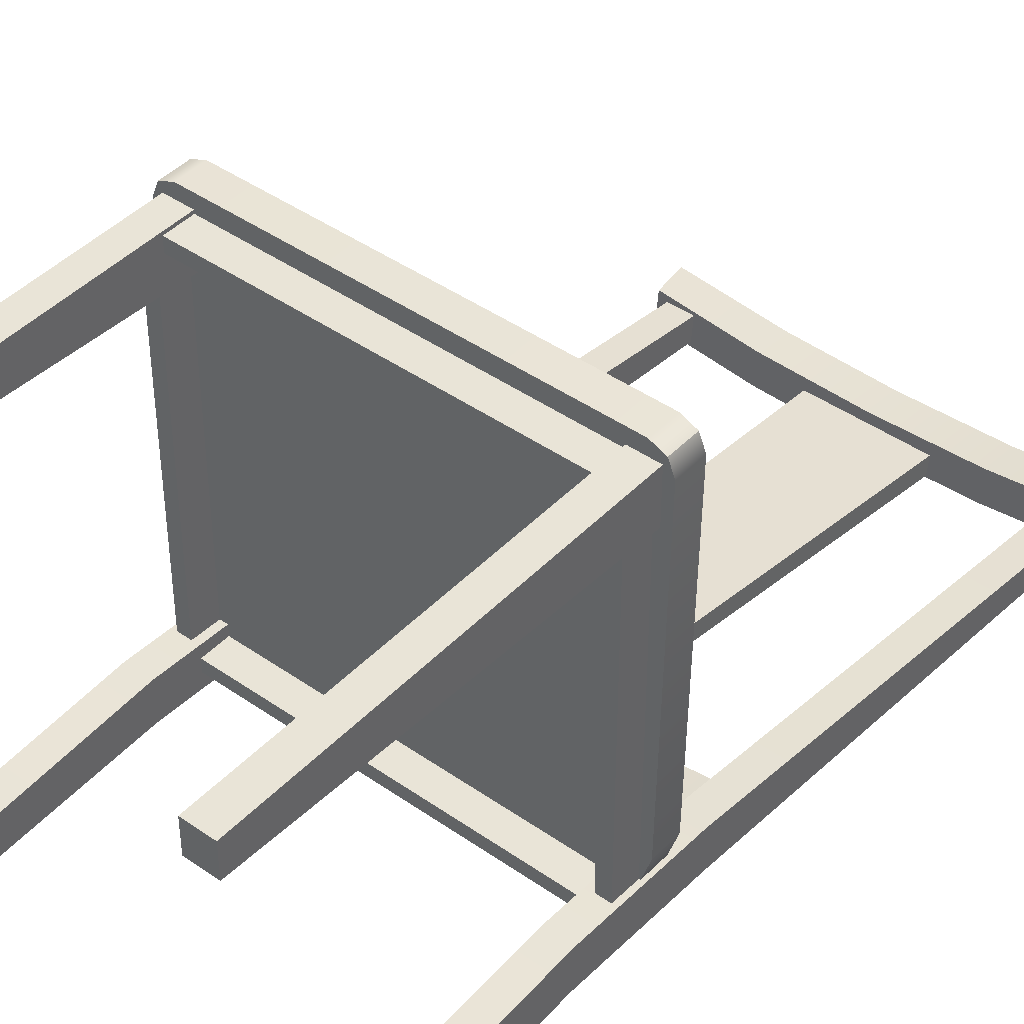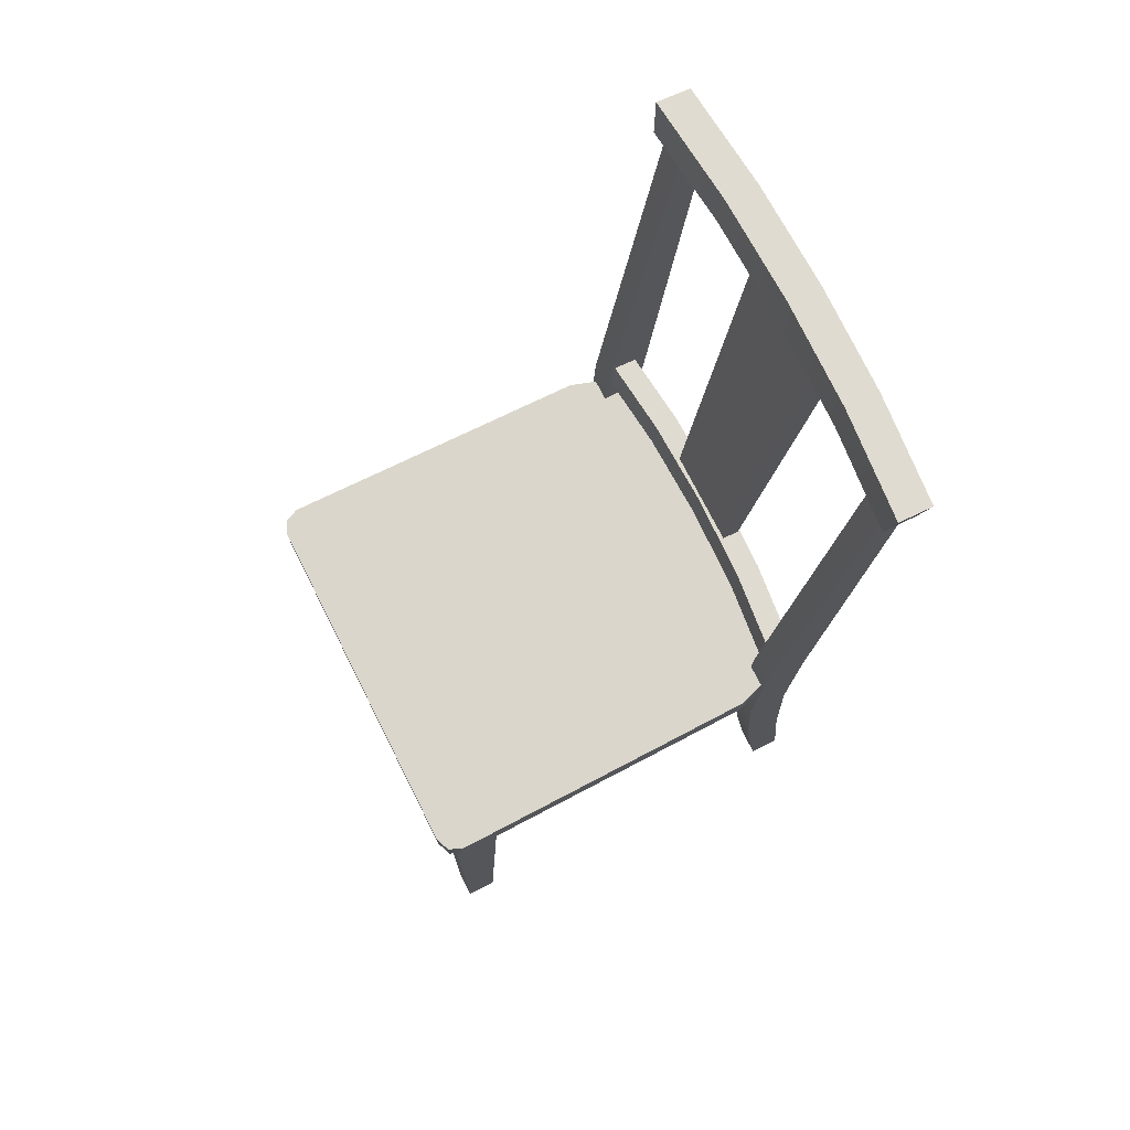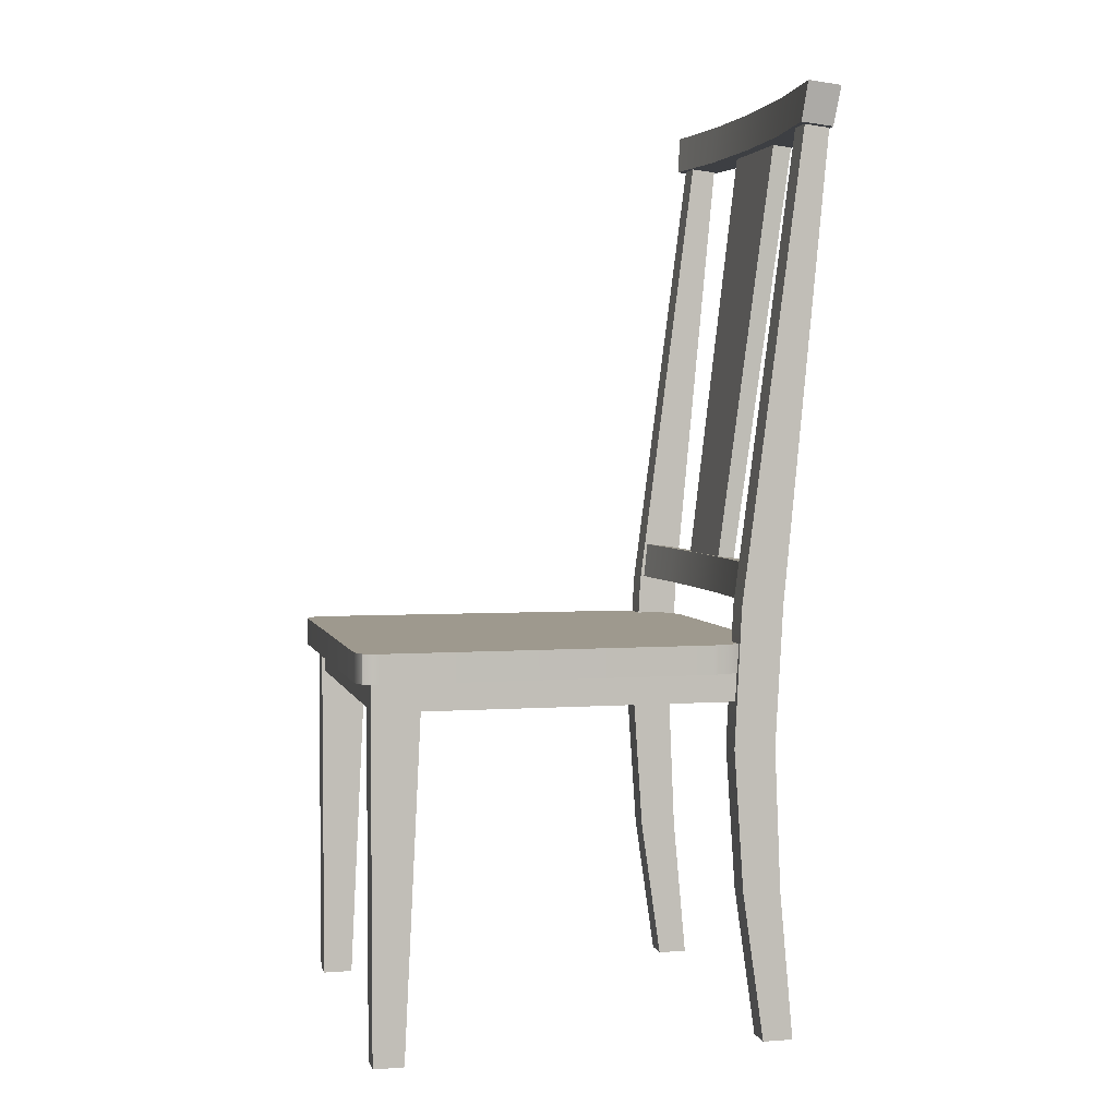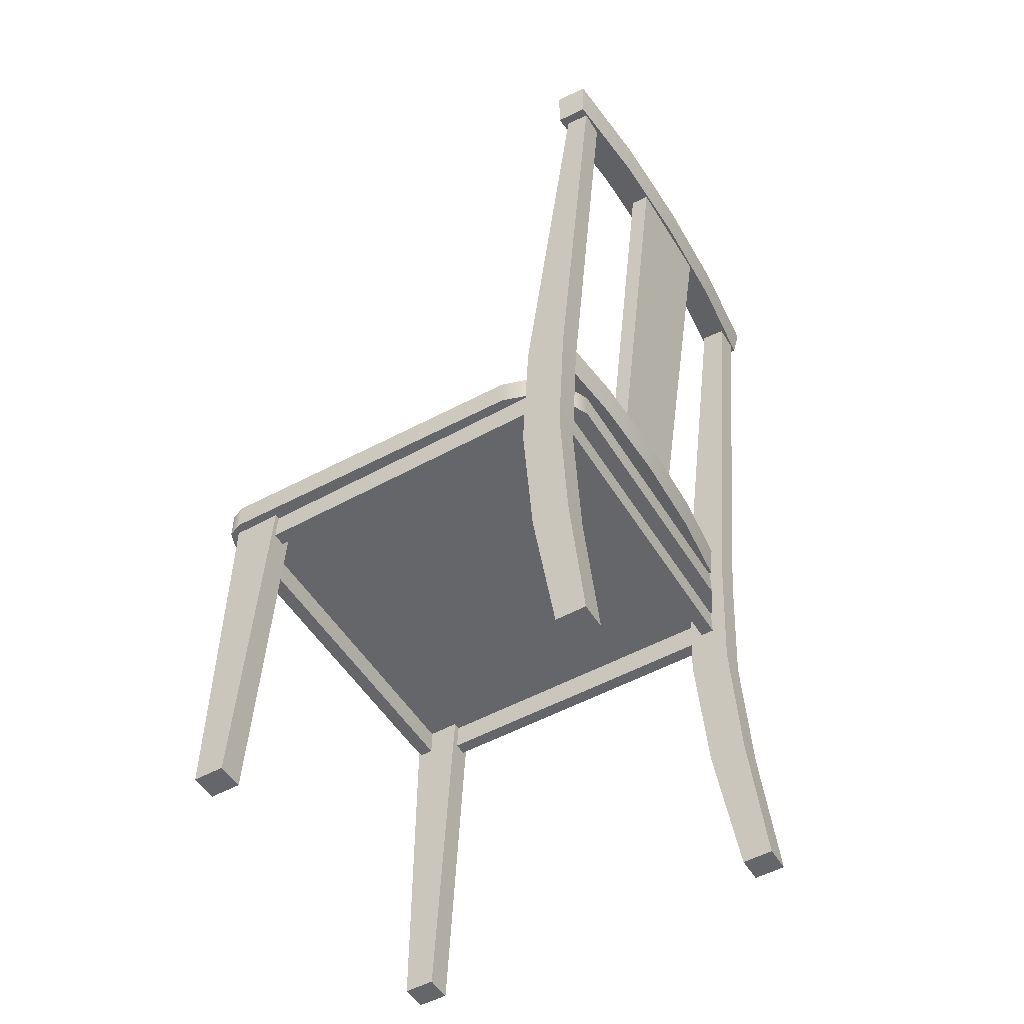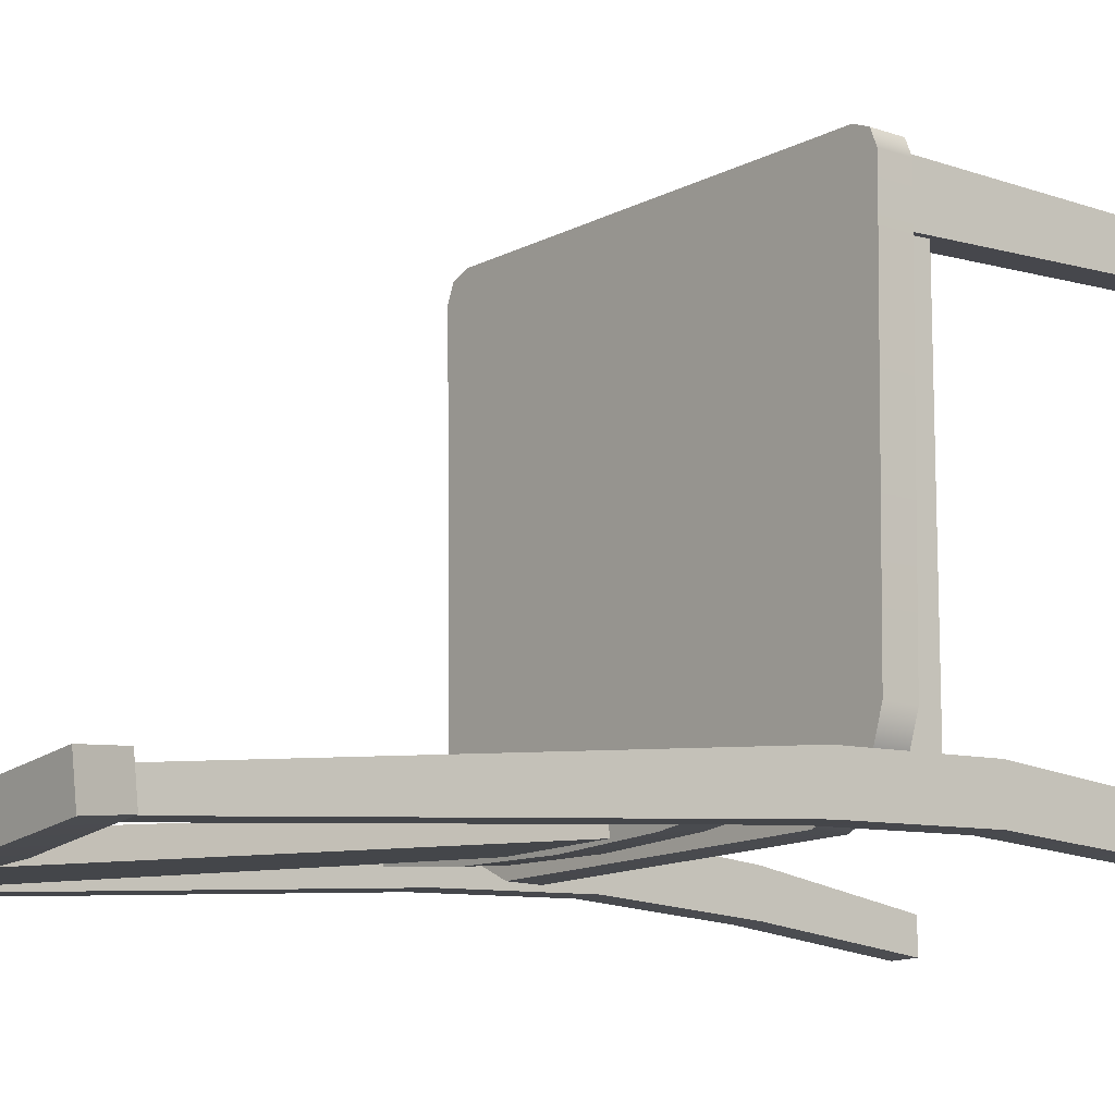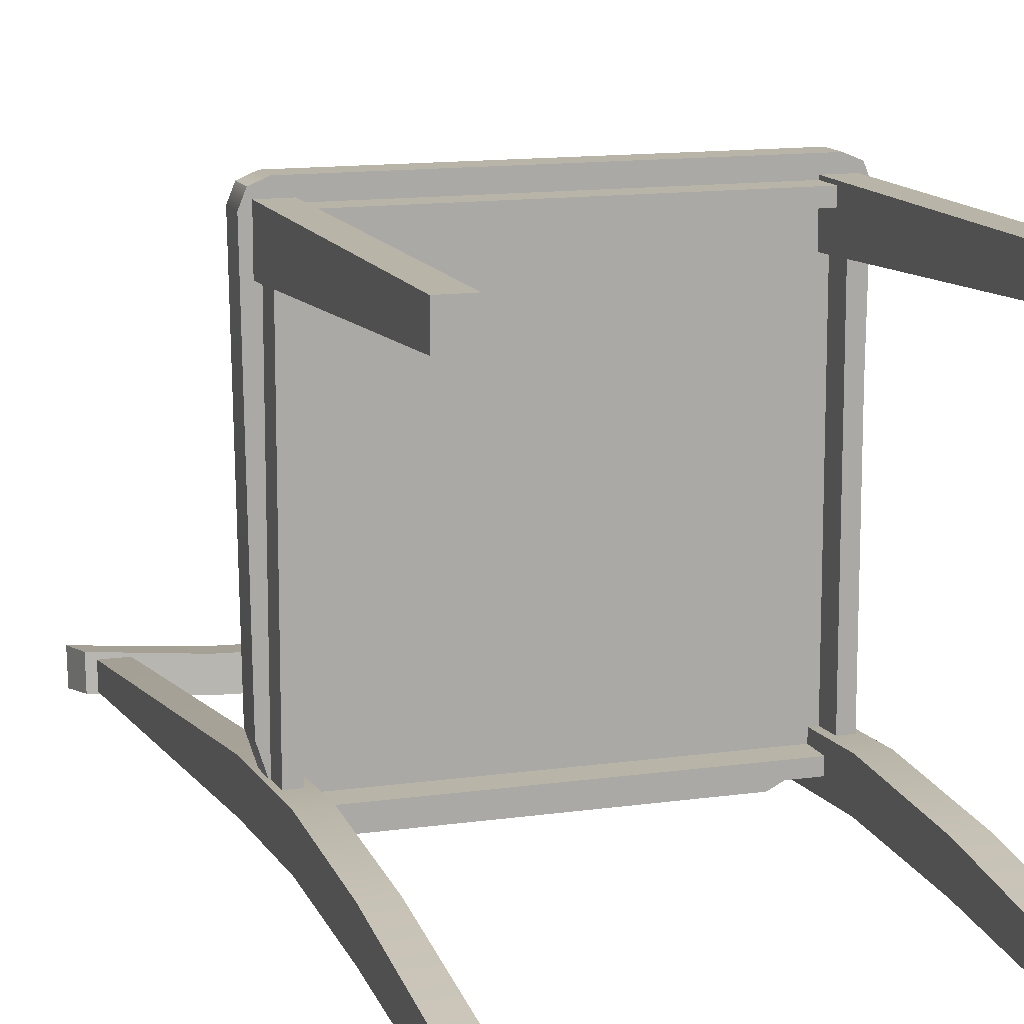
<metadata>
{"format":"obj","ext":"obj","renderer":"f3d","projection":"perspective","resolution":1024,"background":"white","views":[{"elev":43.1,"azim":39.7,"up":"+Z"},{"elev":73.7,"azim":63.2,"up":"+Y"},{"elev":3.5,"azim":76.5,"up":"+Y"},{"elev":-51.7,"azim":120.8,"up":"+Y"},{"elev":-12.9,"azim":-129.5,"up":"+Z"},{"elev":13.1,"azim":-18.1,"up":"+Z"}]}
</metadata>
<code>
o cadeira
v 0.1741 0.3453 0.1935
v 0.1741 0.3725 0.1935
v -0.1741 0.3725 0.1935
v -0.1741 0.3453 0.1935
v -0.1328 0.3453 -0.1989
v -0.1328 0.3725 -0.1989
v 0.1328 0.3725 -0.1989
v 0.1328 0.3453 -0.1989
v 0.1889 0.3453 -0.1355
v 0.1889 0.3725 -0.1355
v 0.1935 0.3725 0.1741
v 0.1935 0.3453 0.1741
v -0.1935 0.3453 0.1741
v -0.1935 0.3725 0.1741
v -0.1889 0.3725 -0.1355
v -0.1889 0.3453 -0.1355
v 0.1591 0.3725 -0.1857
v 0.1591 0.3453 -0.1857
v 0.1796 0.3725 -0.1645
v 0.1796 0.3453 -0.1645
v -0.1796 0.3725 -0.1645
v -0.1796 0.3453 -0.1645
v -0.1591 0.3725 -0.1857
v -0.1591 0.3453 -0.1857
v 0.1878 0.3453 0.1878
v 0.1878 0.3725 0.1878
v -0.1878 0.3453 0.1878
v -0.1878 0.3725 0.1878
v -0.1596 0.2757 -0.1565
v -0.1848 0.2757 -0.1565
v -0.1848 0.1413 -0.1656
v -0.1596 0.1413 -0.1656
v -0.1848 0.2757 -0.1959
v -0.1596 0.2757 -0.1959
v -0.1596 0.1413 -0.2017
v -0.1848 0.1413 -0.2017
v -0.1848 -0 -0.2147
v -0.1596 -0 -0.2147
v -0.1596 -0 -0.1859
v -0.1848 -0 -0.1859
v -0.1596 0.407 -0.203
v -0.1596 0.407 -0.163
v -0.1848 0.407 -0.163
v -0.1848 0.407 -0.203
v -0.1596 0.8575 -0.2455
v -0.1596 0.8575 -0.2219
v -0.1848 0.8575 -0.2219
v -0.1848 0.8575 -0.2455
v -0.1596 0.347 0.1805
v -0.1848 0.347 0.1805
v -0.1848 0 0.1805
v -0.1596 0 0.1805
v -0.1848 0.347 0.1343
v -0.1596 0.347 0.1343
v -0.1596 0 0.1518
v -0.1848 0 0.1518
v -0.1798 0.3188 -0.1642
v -0.1668 0.3188 -0.1642
v -0.1668 0.3188 0.1379
v -0.1798 0.3188 0.1379
v -0.1798 0.3475 -0.1642
v -0.1798 0.3475 0.1379
v -0.1668 0.3475 -0.1642
v -0.1668 0.3475 0.1379
v 0.1001 0.8798 -0.2592
v 0.1001 0.8832 -0.2273
v 0.2002 0.8842 -0.2181
v 0.2002 0.8808 -0.25
v 0.1001 0.8434 -0.254
v 0.1936 0.8444 -0.2448
v 0.1001 0.8468 -0.2233
v 0.1936 0.8478 -0.2141
v -0.1001 0.8832 -0.2273
v -0.2002 0.8842 -0.2181
v -0.1936 0.8478 -0.2141
v -0.1001 0.8468 -0.2233
v -0.1936 0.8444 -0.2448
v -0.1001 0.8434 -0.254
v -0.2002 0.8808 -0.25
v -0.1001 0.8798 -0.2592
v 0 0.8829 -0.2301
v 0 0.8465 -0.2261
v 0 0.8431 -0.2568
v 0 0.8795 -0.2619
v 0.1669 0.3188 -0.1642
v 0.1798 0.3188 -0.1642
v 0.1798 0.3188 0.1379
v 0.1669 0.3188 0.1379
v 0.1669 0.3475 -0.1642
v 0.1669 0.3475 0.1379
v 0.1798 0.3475 -0.1642
v 0.1798 0.3475 0.1379
v 0.0857 0.4429 -0.2016
v 0.0857 0.4453 -0.1789
v 0.1714 0.4463 -0.1697
v 0.1714 0.4439 -0.1923
v 0.0857 0.4085 -0.1978
v 0.1714 0.4095 -0.1886
v 0.0857 0.411 -0.1751
v 0.1714 0.412 -0.1659
v -0.0857 0.4453 -0.1789
v -0.1714 0.4463 -0.1697
v -0.1714 0.412 -0.1659
v -0.0857 0.411 -0.1751
v -0.1714 0.4095 -0.1886
v -0.0857 0.4085 -0.1978
v -0.1714 0.4439 -0.1923
v -0.0857 0.4429 -0.2016
v 0 0.445 -0.1816
v 0 0.4107 -0.1779
v 0 0.4082 -0.2006
v 0 0.4426 -0.2043
v 0.1723 0.3188 0.1645
v 0.1723 0.3188 0.1775
v -0.1723 0.3188 0.1775
v -0.1723 0.3188 0.1645
v 0.1723 0.3475 0.1645
v -0.1723 0.3475 0.1645
v 0.1723 0.3475 0.1775
v -0.1723 0.3475 0.1775
v -0.1622 0.3188 -0.1707
v -0.1622 0.3188 -0.1837
v 0.1622 0.3188 -0.1837
v 0.1622 0.3188 -0.1707
v -0.1622 0.3475 -0.1707
v 0.1622 0.3475 -0.1707
v -0.1622 0.3475 -0.1837
v 0.1622 0.3475 -0.1837
v 0.1848 0.2757 -0.1565
v 0.1596 0.2757 -0.1565
v 0.1596 0.1413 -0.1656
v 0.1848 0.1413 -0.1656
v 0.1596 0.2757 -0.1959
v 0.1848 0.2757 -0.1959
v 0.1848 0.1413 -0.2017
v 0.1596 0.1413 -0.2017
v 0.1596 -0 -0.2147
v 0.1848 -0 -0.2147
v 0.1848 -0 -0.1859
v 0.1596 -0 -0.1859
v 0.1848 0.407 -0.203
v 0.1848 0.407 -0.163
v 0.1596 0.407 -0.163
v 0.1596 0.407 -0.203
v 0.1848 0.8575 -0.2455
v 0.1848 0.8575 -0.2219
v 0.1596 0.8575 -0.2219
v 0.1596 0.8575 -0.2455
v 0.1848 0.347 0.1805
v 0.1596 0.347 0.1805
v 0.1596 0 0.1805
v 0.1848 0 0.1805
v 0.1596 0.347 0.1343
v 0.1848 0.347 0.1343
v 0.1848 0 0.1518
v 0.1596 0 0.1518
v 0.05596 0.8492 -0.2545
v 0.05596 0.8492 -0.236
v 0.04617 0.4423 -0.1842
v 0.04617 0.4422 -0.2004
v -0.05596 0.8492 -0.236
v -0.04617 0.4423 -0.1842
v -0.04617 0.4422 -0.2004
v -0.05596 0.8492 -0.2545
f 4 1 2
f 2 3 4
f 8 5 6
f 6 7 8
f 12 9 10
f 10 11 12
f 16 13 14
f 14 15 16
f 8 7 17
f 17 18 8
f 18 17 19
f 19 20 18
f 20 19 10
f 10 9 20
f 16 15 21
f 21 22 16
f 22 21 23
f 23 24 22
f 24 23 6
f 6 5 24
f 2 1 25
f 25 26 2
f 26 25 12
f 12 11 26
f 14 13 27
f 27 28 14
f 28 27 4
f 4 3 28
f 20 9 16
f 16 22 20
f 14 28 26
f 26 11 14
f 15 14 11
f 11 10 15
f 26 28 3
f 3 2 26
f 23 21 19
f 19 17 23
f 21 15 10
f 10 19 21
f 6 23 17
f 17 7 6
f 12 13 16
f 16 9 12
f 8 18 24
f 24 5 8
f 18 20 22
f 22 24 18
f 4 27 25
f 25 1 4
f 27 13 12
f 12 25 27
f 32 29 30
f 30 31 32
f 36 33 34
f 34 35 36
f 40 37 38
f 38 39 40
f 35 34 29
f 29 32 35
f 33 36 31
f 31 30 33
f 38 35 32
f 32 39 38
f 37 36 35
f 35 38 37
f 37 40 31
f 31 36 37
f 39 32 31
f 31 40 39
f 34 41 42
f 42 29 34
f 29 42 43
f 43 30 29
f 44 33 30
f 30 43 44
f 33 44 41
f 41 34 33
f 41 45 46
f 46 42 41
f 42 46 47
f 47 43 42
f 48 44 43
f 43 47 48
f 44 48 45
f 45 41 44
f 52 49 50
f 50 51 52
f 56 53 54
f 54 55 56
f 51 56 55
f 55 52 51
f 55 54 49
f 49 52 55
f 56 51 50
f 50 53 56
f 60 57 58
f 58 59 60
f 62 61 57
f 57 60 62
f 64 59 58
f 58 63 64
f 68 65 66
f 66 67 68
f 70 69 65
f 65 68 70
f 72 67 66
f 66 71 72
f 71 69 70
f 70 72 71
f 76 73 74
f 74 75 76
f 75 77 78
f 78 76 75
f 78 77 79
f 79 80 78
f 80 79 74
f 74 73 80
f 82 81 73
f 73 76 82
f 76 78 83
f 83 82 76
f 83 78 80
f 80 84 83
f 84 80 73
f 73 81 84
f 71 66 81
f 81 82 71
f 82 83 69
f 69 71 82
f 69 83 84
f 84 65 69
f 65 84 81
f 81 66 65
f 70 68 67
f 67 72 70
f 75 74 79
f 79 77 75
f 88 85 86
f 86 87 88
f 90 89 85
f 85 88 90
f 92 87 86
f 86 91 92
f 96 93 94
f 94 95 96
f 98 97 93
f 93 96 98
f 100 95 94
f 94 99 100
f 99 97 98
f 98 100 99
f 104 101 102
f 102 103 104
f 103 105 106
f 106 104 103
f 106 105 107
f 107 108 106
f 108 107 102
f 102 101 108
f 110 109 101
f 101 104 110
f 104 106 111
f 111 110 104
f 111 106 108
f 108 112 111
f 112 108 101
f 101 109 112
f 99 94 109
f 109 110 99
f 110 111 97
f 97 99 110
f 97 111 112
f 112 93 97
f 93 112 109
f 109 94 93
f 116 113 114
f 114 115 116
f 118 117 113
f 113 116 118
f 120 115 114
f 114 119 120
f 124 121 122
f 122 123 124
f 126 125 121
f 121 124 126
f 128 123 122
f 122 127 128
f 132 129 130
f 130 131 132
f 136 133 134
f 134 135 136
f 140 137 138
f 138 139 140
f 135 134 129
f 129 132 135
f 133 136 131
f 131 130 133
f 138 135 132
f 132 139 138
f 137 136 135
f 135 138 137
f 137 140 131
f 131 136 137
f 139 132 131
f 131 140 139
f 134 141 142
f 142 129 134
f 129 142 143
f 143 130 129
f 144 133 130
f 130 143 144
f 133 144 141
f 141 134 133
f 141 145 146
f 146 142 141
f 142 146 147
f 147 143 142
f 148 144 143
f 143 147 148
f 144 148 145
f 145 141 144
f 152 149 150
f 150 151 152
f 156 153 154
f 154 155 156
f 151 156 155
f 155 152 151
f 155 154 149
f 149 152 155
f 156 151 150
f 150 153 156
f 160 157 158
f 158 159 160
f 159 158 161
f 161 162 159
f 164 163 162
f 162 161 164
f 163 164 157
f 157 160 163

</code>
